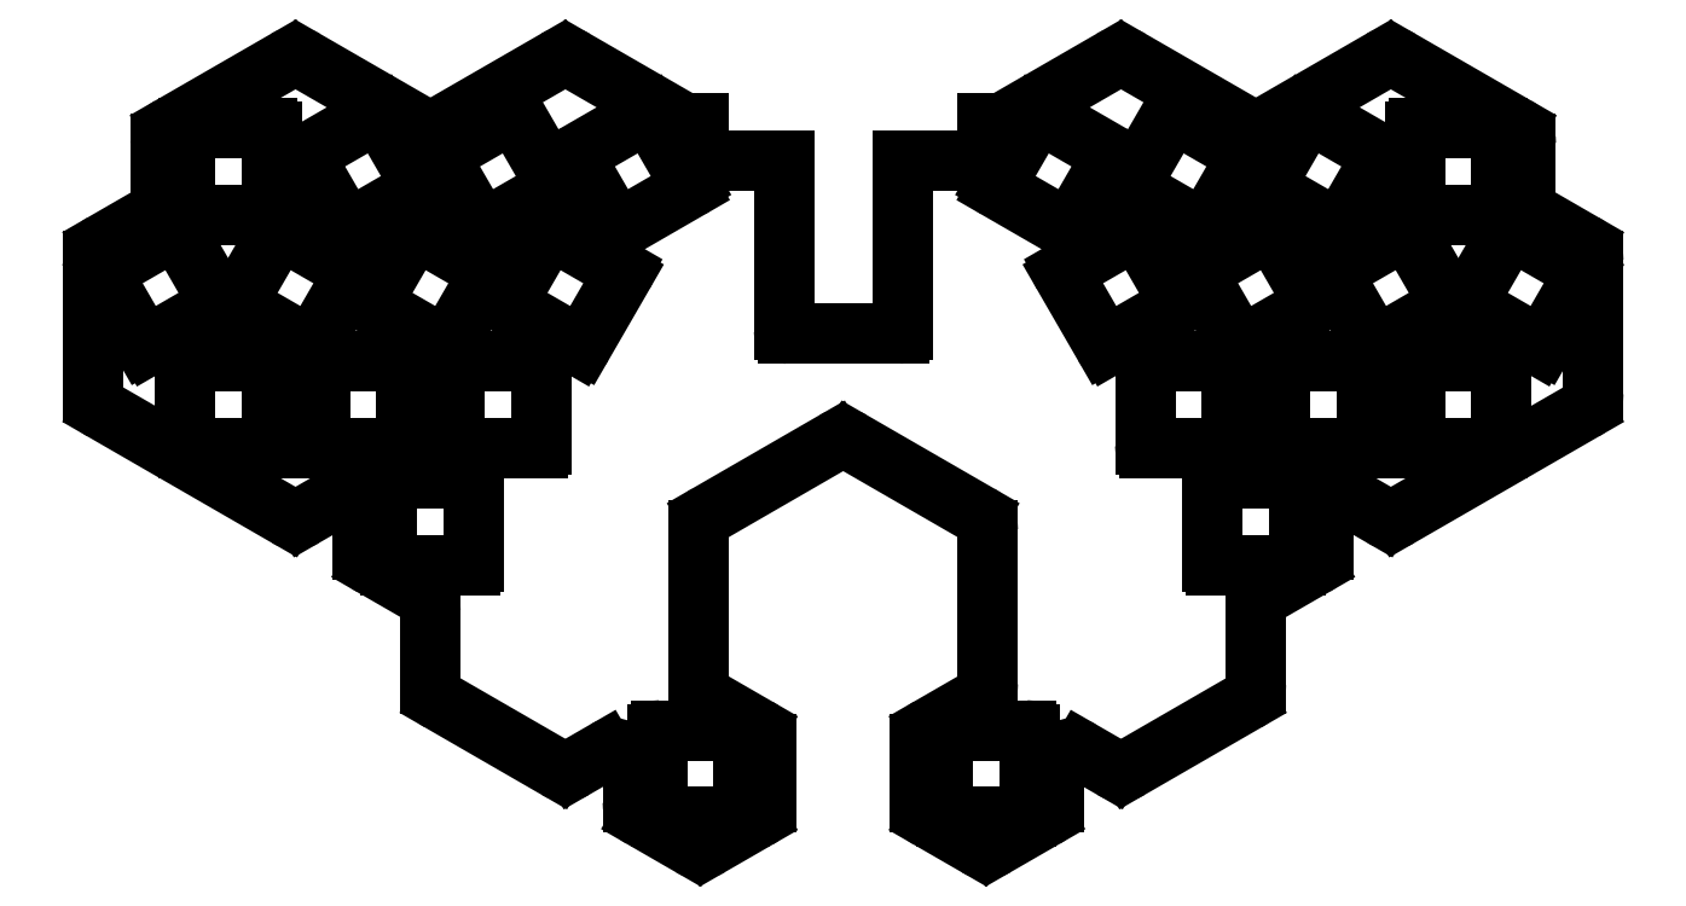
<metadata>
{"format":"dxf","ext":"dxf","renderer":"ezdxf+matplotlib","layout":"modelspace","background":"white","min_lineweight":24,"dpi":150}
</metadata>
<code>
0
SECTION
2
ENTITIES
0
LINE
8
0
10
240.2
20
-174.4
11
232.9
21
-178.6
0
LINE
8
0
10
229.6
20
-178.6
11
222
21
-174.2
0
LINE
8
0
10
189.9
20
-155.7
11
208.2
21
-166.3
0
LINE
8
0
10
188.2
20
-152.9
11
188.2
21
-141.3
0
LINE
8
0
10
186.6
20
-138.5
11
179
21
-134.1
0
LINE
8
0
10
136.1
20
-109.3
11
165.2
21
-126.1
0
LINE
8
0
10
134.5
20
-106.5
11
134.5
21
-85.44
0
LINE
8
0
10
146.9
20
-63.99
11
165.1
21
-53.46
0
LINE
8
0
10
168.4
20
-53.46
11
186.6
21
-63.99
0
LINE
8
0
10
189.9
20
-63.99
11
208.1
21
-53.46
0
LINE
8
0
10
211.4
20
-53.46
11
227.9
21
-63.03
0
LINE
8
0
10
280.1
20
-63.03
11
296.6
21
-53.46
0
LINE
8
0
10
299.9
20
-53.46
11
318.1
21
-63.99
0
LINE
8
0
10
321.4
20
-63.99
11
339.6
21
-53.46
0
LINE
8
0
10
342.9
20
-53.46
11
361.1
21
-63.99
0
LINE
8
0
10
373.5
20
-85.44
11
373.5
21
-106.5
0
LINE
8
0
10
342.8
20
-126.1
11
371.9
21
-109.3
0
LINE
8
0
10
329
20
-134.1
11
321.4
21
-138.5
0
LINE
8
0
10
319.8
20
-141.3
11
319.8
21
-152.9
0
LINE
8
0
10
299.8
20
-166.3
11
318.1
21
-155.7
0
LINE
8
0
10
286
20
-174.2
11
278.4
21
-178.6
0
LINE
8
0
10
275.1
20
-178.6
11
267.8
21
-174.4
0
LINE
8
0
10
278.4
20
-63.47
11
277
21
-63.47
0
LINE
8
0
10
231
20
-63.47
11
229.6
21
-63.47
0
ARC
8
0
10
231.2
20
-175.8
40
3.27
50
240
51
300
0
ARC
8
0
10
191.5
20
-152.9
40
3.27
50
180
51
240
0
ARC
8
0
10
185
20
-141.3
40
3.27
50
0
51
60
0
ARC
8
0
10
137.8
20
-106.5
40
3.27
50
180
51
240
0
ARC
8
0
10
166.7
20
-56.3
40
3.27
50
60
51
120
0
ARC
8
0
10
188.2
20
-61.16
40
3.27
50
240
51
300
0
ARC
8
0
10
209.7
20
-56.3
40
3.27
50
60
51
120
0
ARC
8
0
10
229.6
20
-60.2
40
3.27
50
240
51
270
0
ARC
8
0
10
278.4
20
-60.2
40
3.27
50
270
51
300
0
ARC
8
0
10
298.3
20
-56.3
40
3.27
50
60
51
120
0
ARC
8
0
10
319.8
20
-61.16
40
3.27
50
240
51
300
0
ARC
8
0
10
341.3
20
-56.3
40
3.27
50
60
51
120
0
ARC
8
0
10
370.2
20
-106.5
40
3.27
50
300
51
0
0
ARC
8
0
10
323
20
-141.3
40
3.27
50
120
51
180
0
ARC
8
0
10
316.5
20
-152.9
40
3.27
50
300
51
0
0
ARC
8
0
10
276.8
20
-175.8
40
3.27
50
240
51
300
0
LINE
8
0
10
145.2
20
-66.82
11
145.2
21
-75.46
0
LINE
8
0
10
143.6
20
-78.29
11
136.1
21
-82.61
0
LINE
8
0
10
371.9
20
-82.61
11
364.4
21
-78.29
0
LINE
8
0
10
362.8
20
-75.46
11
362.8
21
-66.82
0
ARC
8
0
10
137.8
20
-85.44
40
3.27
50
120
51
180
0
ARC
8
0
10
142
20
-75.46
40
3.27
50
300
51
0
0
ARC
8
0
10
148.5
20
-66.82
40
3.27
50
120
51
180
0
ARC
8
0
10
359.5
20
-66.82
40
3.27
50
0
51
60
0
ARC
8
0
10
366
20
-75.46
40
3.27
50
180
51
240
0
ARC
8
0
10
370.2
20
-85.44
40
3.27
50
0
51
60
0
LINE
8
0
10
168.2
20
-126.1
11
173
21
-123.4
0
LINE
8
0
10
177.5
20
-126
11
177.5
21
-131.5
0
LINE
8
0
10
211.2
20
-166.3
11
216
21
-163.6
0
LINE
8
0
10
220.5
20
-166.2
11
220.5
21
-171.6
0
LINE
8
0
10
330.5
20
-131.5
11
330.5
21
-126
0
LINE
8
0
10
335
20
-123.4
11
339.8
21
-126.1
0
LINE
8
0
10
287.5
20
-171.6
11
287.5
21
-166.2
0
LINE
8
0
10
292
20
-163.6
11
296.8
21
-166.3
0
LINE
8
0
10
241.7
20
-171.8
11
241.7
21
-162.4
0
LINE
8
0
10
240.2
20
-159.8
11
232.5
21
-155.3
0
LINE
8
0
10
231
20
-152.7
11
231
21
-128.4
0
LINE
8
0
10
232.5
20
-125.8
11
252.5
21
-114.3
0
LINE
8
0
10
255.5
20
-114.3
11
275.5
21
-125.8
0
LINE
8
0
10
277
20
-128.4
11
277
21
-152.7
0
LINE
8
0
10
275.5
20
-155.3
11
267.8
21
-159.8
0
LINE
8
0
10
266.3
20
-162.4
11
266.3
21
-171.8
0
ARC
8
0
10
223.5
20
-171.6
40
3
50
180
51
240
0
ARC
8
0
10
217.5
20
-166.2
40
3
50
0
51
120
0
ARC
8
0
10
209.7
20
-163.7
40
3
50
240
51
300
0
ARC
8
0
10
191.4
20
-153.1
40
3
50
240
51
240
0
ARC
8
0
10
185.1
20
-141.1
40
3
50
60
51
60
0
ARC
8
0
10
180.5
20
-131.5
40
3
50
180
51
240
0
ARC
8
0
10
174.5
20
-126
40
3
50
0
51
120
0
ARC
8
0
10
166.7
20
-123.5
40
3
50
240
51
300
0
ARC
8
0
10
137.6
20
-106.7
40
3
50
240
51
240
0
ARC
8
0
10
137.6
20
-85.21
40
3
50
120
51
120
0
ARC
8
0
10
142.1
20
-75.69
40
3
50
300
51
300
0
ARC
8
0
10
148.4
20
-66.59
40
3
50
120
51
120
0
ARC
8
0
10
209.9
20
-56.06
40
3
50
60
51
60
0
ARC
8
0
10
298.1
20
-56.06
40
3
50
120
51
120
0
ARC
8
0
10
359.6
20
-66.59
40
3
50
60
51
60
0
ARC
8
0
10
365.9
20
-75.69
40
3
50
240
51
240
0
ARC
8
0
10
370.4
20
-85.21
40
3
50
60
51
60
0
ARC
8
0
10
370.4
20
-106.7
40
3
50
300
51
300
0
ARC
8
0
10
341.3
20
-123.5
40
3
50
240
51
300
0
ARC
8
0
10
333.5
20
-126
40
3
50
60
51
180
0
ARC
8
0
10
327.5
20
-131.5
40
3
50
300
51
0
0
ARC
8
0
10
322.9
20
-141.1
40
3
50
120
51
120
0
ARC
8
0
10
316.6
20
-153.1
40
3
50
300
51
300
0
ARC
8
0
10
298.3
20
-163.7
40
3
50
240
51
300
0
ARC
8
0
10
290.5
20
-166.2
40
3
50
60
51
180
0
ARC
8
0
10
284.5
20
-171.6
40
3
50
300
51
0
0
ARC
8
0
10
269.3
20
-171.8
40
3
50
180
51
240
0
ARC
8
0
10
269.3
20
-162.4
40
3
50
120
51
180
0
ARC
8
0
10
274
20
-152.7
40
3
50
300
51
0
0
ARC
8
0
10
274
20
-128.4
40
3
50
0
51
60
0
ARC
8
0
10
254
20
-116.8
40
3
50
60
51
120
0
ARC
8
0
10
234
20
-128.4
40
3
50
120
51
180
0
ARC
8
0
10
234
20
-152.7
40
3
50
180
51
240
0
ARC
8
0
10
238.7
20
-162.4
40
3
50
0
51
60
0
ARC
8
0
10
238.7
20
-171.8
40
3
50
300
51
0
0
LINE
8
0
10
149.7
20
-78.04
11
162.3
21
-78.04
0
LINE
8
0
10
162.9
20
-77.44
11
162.9
21
-64.84
0
LINE
8
0
10
162.3
20
-64.24
11
149.7
21
-64.24
0
LINE
8
0
10
149.1
20
-64.84
11
149.1
21
-77.44
0
ARC
8
0
10
162.3
20
-77.44
40
0.6
50
270
51
0
0
ARC
8
0
10
162.3
20
-64.84
40
0.6
50
0
51
90
0
ARC
8
0
10
149.7
20
-64.84
40
0.6
50
90
51
180
0
ARC
8
0
10
149.7
20
-77.44
40
0.6
50
180
51
270
0
LINE
8
0
10
168.4
20
-69.13
11
174.7
21
-80.05
0
LINE
8
0
10
175.5
20
-80.27
11
186.4
21
-73.97
0
LINE
8
0
10
186.6
20
-73.15
11
180.3
21
-62.23
0
LINE
8
0
10
179.5
20
-62.01
11
168.6
21
-68.31
0
ARC
8
0
10
175.2
20
-79.75
40
0.6
50
210
51
300
0
ARC
8
0
10
186.1
20
-73.45
40
0.6
50
300
51
30
0
ARC
8
0
10
179.8
20
-62.53
40
0.6
50
30
51
120
0
ARC
8
0
10
168.9
20
-68.83
40
0.6
50
120
51
210
0
LINE
8
0
10
211.4
20
-69.13
11
217.7
21
-80.05
0
LINE
8
0
10
218.5
20
-80.27
11
229.4
21
-73.97
0
LINE
8
0
10
229.6
20
-73.15
11
223.3
21
-62.23
0
LINE
8
0
10
222.5
20
-62.01
11
211.6
21
-68.31
0
ARC
8
0
10
218.2
20
-79.75
40
0.6
50
210
51
300
0
ARC
8
0
10
229.1
20
-73.45
40
0.6
50
300
51
30
0
ARC
8
0
10
222.8
20
-62.53
40
0.6
50
30
51
120
0
ARC
8
0
10
211.9
20
-68.83
40
0.6
50
120
51
210
0
LINE
8
0
10
154.4
20
-91.77
11
148.1
21
-80.85
0
LINE
8
0
10
147.2
20
-80.63
11
136.3
21
-86.93
0
LINE
8
0
10
136.1
20
-87.75
11
142.4
21
-98.67
0
LINE
8
0
10
143.2
20
-98.89
11
154.1
21
-92.59
0
ARC
8
0
10
147.5
20
-81.15
40
0.6
50
30
51
120
0
ARC
8
0
10
136.6
20
-87.45
40
0.6
50
120
51
210
0
ARC
8
0
10
142.9
20
-98.37
40
0.6
50
210
51
300
0
ARC
8
0
10
153.8
20
-92.07
40
0.6
50
300
51
30
0
LINE
8
0
10
189.9
20
-69.13
11
196.2
21
-80.05
0
LINE
8
0
10
197
20
-80.27
11
207.9
21
-73.97
0
LINE
8
0
10
208.1
20
-73.15
11
201.8
21
-62.23
0
LINE
8
0
10
201
20
-62.01
11
190.1
21
-68.31
0
ARC
8
0
10
196.7
20
-79.75
40
0.6
50
210
51
300
0
ARC
8
0
10
207.6
20
-73.45
40
0.6
50
300
51
30
0
ARC
8
0
10
201.3
20
-62.53
40
0.6
50
30
51
120
0
ARC
8
0
10
190.4
20
-68.83
40
0.6
50
120
51
210
0
LINE
8
0
10
206.9
20
-80.85
11
200.6
21
-91.77
0
LINE
8
0
10
200.8
20
-92.59
11
211.7
21
-98.89
0
LINE
8
0
10
212.6
20
-98.67
11
218.9
21
-87.75
0
LINE
8
0
10
218.6
20
-86.93
11
207.7
21
-80.63
0
ARC
8
0
10
201.1
20
-92.07
40
0.6
50
150
51
240
0
ARC
8
0
10
212
20
-98.37
40
0.6
50
240
51
330
0
ARC
8
0
10
218.3
20
-87.45
40
0.6
50
330
51
60
0
ARC
8
0
10
207.4
20
-81.15
40
0.6
50
60
51
150
0
LINE
8
0
10
163.9
20
-80.85
11
157.6
21
-91.77
0
LINE
8
0
10
157.8
20
-92.59
11
168.7
21
-98.89
0
LINE
8
0
10
169.6
20
-98.67
11
175.9
21
-87.75
0
LINE
8
0
10
175.6
20
-86.93
11
164.7
21
-80.63
0
ARC
8
0
10
158.1
20
-92.07
40
0.6
50
150
51
240
0
ARC
8
0
10
169
20
-98.37
40
0.6
50
240
51
330
0
ARC
8
0
10
175.3
20
-87.45
40
0.6
50
330
51
60
0
ARC
8
0
10
164.4
20
-81.15
40
0.6
50
60
51
150
0
LINE
8
0
10
185.4
20
-80.85
11
179.1
21
-91.77
0
LINE
8
0
10
179.3
20
-92.59
11
190.2
21
-98.89
0
LINE
8
0
10
191.1
20
-98.67
11
197.4
21
-87.75
0
LINE
8
0
10
197.1
20
-86.93
11
186.2
21
-80.63
0
ARC
8
0
10
179.6
20
-92.07
40
0.6
50
150
51
240
0
ARC
8
0
10
190.5
20
-98.37
40
0.6
50
240
51
330
0
ARC
8
0
10
196.8
20
-87.45
40
0.6
50
330
51
60
0
ARC
8
0
10
185.9
20
-81.15
40
0.6
50
60
51
150
0
LINE
8
0
10
205.3
20
-101.5
11
192.7
21
-101.5
0
LINE
8
0
10
192.1
20
-102.1
11
192.1
21
-114.7
0
LINE
8
0
10
192.7
20
-115.3
11
205.3
21
-115.3
0
LINE
8
0
10
205.9
20
-114.7
11
205.9
21
-102.1
0
ARC
8
0
10
192.7
20
-102.1
40
0.6
50
90
51
180
0
ARC
8
0
10
192.7
20
-114.7
40
0.6
50
180
51
270
0
ARC
8
0
10
205.3
20
-114.7
40
0.6
50
270
51
0
0
ARC
8
0
10
205.3
20
-102.1
40
0.6
50
0
51
90
0
LINE
8
0
10
162.3
20
-101.5
11
149.7
21
-101.5
0
LINE
8
0
10
149.1
20
-102.1
11
149.1
21
-114.7
0
LINE
8
0
10
149.7
20
-115.3
11
162.3
21
-115.3
0
LINE
8
0
10
162.9
20
-114.7
11
162.9
21
-102.1
0
ARC
8
0
10
149.7
20
-102.1
40
0.6
50
90
51
180
0
ARC
8
0
10
149.7
20
-114.7
40
0.6
50
180
51
270
0
ARC
8
0
10
162.3
20
-114.7
40
0.6
50
270
51
0
0
ARC
8
0
10
162.3
20
-102.1
40
0.6
50
0
51
90
0
LINE
8
0
10
183.8
20
-101.5
11
171.2
21
-101.5
0
LINE
8
0
10
170.6
20
-102.1
11
170.6
21
-114.7
0
LINE
8
0
10
171.2
20
-115.3
11
183.8
21
-115.3
0
LINE
8
0
10
184.4
20
-114.7
11
184.4
21
-102.1
0
ARC
8
0
10
171.2
20
-102.1
40
0.6
50
90
51
180
0
ARC
8
0
10
171.2
20
-114.7
40
0.6
50
180
51
270
0
ARC
8
0
10
183.8
20
-114.7
40
0.6
50
270
51
0
0
ARC
8
0
10
183.8
20
-102.1
40
0.6
50
0
51
90
0
LINE
8
0
10
194.5
20
-120.1
11
181.9
21
-120.1
0
LINE
8
0
10
181.3
20
-120.7
11
181.3
21
-133.3
0
LINE
8
0
10
181.9
20
-133.9
11
194.5
21
-133.9
0
LINE
8
0
10
195.1
20
-133.3
11
195.1
21
-120.7
0
ARC
8
0
10
181.9
20
-120.7
40
0.6
50
90
51
180
0
ARC
8
0
10
181.9
20
-133.3
40
0.6
50
180
51
270
0
ARC
8
0
10
194.5
20
-133.3
40
0.6
50
270
51
0
0
ARC
8
0
10
194.5
20
-120.7
40
0.6
50
0
51
90
0
LINE
8
0
10
224.9
20
-174.1
11
237.5
21
-174.1
0
LINE
8
0
10
238.1
20
-173.5
11
238.1
21
-160.9
0
LINE
8
0
10
237.5
20
-160.3
11
224.9
21
-160.3
0
LINE
8
0
10
224.3
20
-160.9
11
224.3
21
-173.5
0
ARC
8
0
10
237.5
20
-173.5
40
0.6
50
270
51
0
0
ARC
8
0
10
237.5
20
-160.9
40
0.6
50
0
51
90
0
ARC
8
0
10
224.9
20
-160.9
40
0.6
50
90
51
180
0
ARC
8
0
10
224.9
20
-173.5
40
0.6
50
180
51
270
0
LINE
8
0
10
345.7
20
-78.04
11
358.3
21
-78.04
0
LINE
8
0
10
358.9
20
-77.44
11
358.9
21
-64.84
0
LINE
8
0
10
358.3
20
-64.24
11
345.7
21
-64.24
0
LINE
8
0
10
345.1
20
-64.84
11
345.1
21
-77.44
0
ARC
8
0
10
358.3
20
-77.44
40
0.6
50
270
51
0
0
ARC
8
0
10
358.3
20
-64.84
40
0.6
50
0
51
90
0
ARC
8
0
10
345.7
20
-64.84
40
0.6
50
90
51
180
0
ARC
8
0
10
345.7
20
-77.44
40
0.6
50
180
51
270
0
LINE
8
0
10
333.3
20
-80.05
11
339.6
21
-69.13
0
LINE
8
0
10
339.4
20
-68.31
11
328.5
21
-62.01
0
LINE
8
0
10
327.7
20
-62.23
11
321.4
21
-73.15
0
LINE
8
0
10
321.6
20
-73.97
11
332.5
21
-80.27
0
ARC
8
0
10
339.1
20
-68.83
40
0.6
50
330
51
60
0
ARC
8
0
10
328.2
20
-62.53
40
0.6
50
60
51
150
0
ARC
8
0
10
321.9
20
-73.45
40
0.6
50
150
51
240
0
ARC
8
0
10
332.8
20
-79.75
40
0.6
50
240
51
330
0
LINE
8
0
10
290.3
20
-80.05
11
296.6
21
-69.13
0
LINE
8
0
10
296.4
20
-68.31
11
285.5
21
-62.01
0
LINE
8
0
10
284.7
20
-62.23
11
278.4
21
-73.15
0
LINE
8
0
10
278.6
20
-73.97
11
289.5
21
-80.27
0
ARC
8
0
10
296.1
20
-68.83
40
0.6
50
330
51
60
0
ARC
8
0
10
285.2
20
-62.53
40
0.6
50
60
51
150
0
ARC
8
0
10
278.9
20
-73.45
40
0.6
50
150
51
240
0
ARC
8
0
10
289.8
20
-79.75
40
0.6
50
240
51
330
0
LINE
8
0
10
359.9
20
-80.85
11
353.6
21
-91.77
0
LINE
8
0
10
353.9
20
-92.59
11
364.8
21
-98.89
0
LINE
8
0
10
365.6
20
-98.67
11
371.9
21
-87.75
0
LINE
8
0
10
371.7
20
-86.93
11
360.8
21
-80.63
0
ARC
8
0
10
354.2
20
-92.07
40
0.6
50
150
51
240
0
ARC
8
0
10
365.1
20
-98.37
40
0.6
50
240
51
330
0
ARC
8
0
10
371.4
20
-87.45
40
0.6
50
330
51
60
0
ARC
8
0
10
360.5
20
-81.15
40
0.6
50
60
51
150
0
LINE
8
0
10
311.8
20
-80.05
11
318.1
21
-69.13
0
LINE
8
0
10
317.9
20
-68.31
11
307
21
-62.01
0
LINE
8
0
10
306.2
20
-62.23
11
299.9
21
-73.15
0
LINE
8
0
10
300.1
20
-73.97
11
311
21
-80.27
0
ARC
8
0
10
317.6
20
-68.83
40
0.6
50
330
51
60
0
ARC
8
0
10
306.7
20
-62.53
40
0.6
50
60
51
150
0
ARC
8
0
10
300.4
20
-73.45
40
0.6
50
150
51
240
0
ARC
8
0
10
311.3
20
-79.75
40
0.6
50
240
51
330
0
LINE
8
0
10
307.4
20
-91.77
11
301.1
21
-80.85
0
LINE
8
0
10
300.3
20
-80.63
11
289.4
21
-86.93
0
LINE
8
0
10
289.1
20
-87.75
11
295.4
21
-98.67
0
LINE
8
0
10
296.3
20
-98.89
11
307.2
21
-92.59
0
ARC
8
0
10
300.6
20
-81.15
40
0.6
50
30
51
120
0
ARC
8
0
10
289.7
20
-87.45
40
0.6
50
120
51
210
0
ARC
8
0
10
296
20
-98.37
40
0.6
50
210
51
300
0
ARC
8
0
10
306.9
20
-92.07
40
0.6
50
300
51
30
0
LINE
8
0
10
350.4
20
-91.77
11
344.1
21
-80.85
0
LINE
8
0
10
343.3
20
-80.63
11
332.4
21
-86.93
0
LINE
8
0
10
332.1
20
-87.75
11
338.4
21
-98.67
0
LINE
8
0
10
339.3
20
-98.89
11
350.2
21
-92.59
0
ARC
8
0
10
343.6
20
-81.15
40
0.6
50
30
51
120
0
ARC
8
0
10
332.7
20
-87.45
40
0.6
50
120
51
210
0
ARC
8
0
10
339
20
-98.37
40
0.6
50
210
51
300
0
ARC
8
0
10
349.9
20
-92.07
40
0.6
50
300
51
30
0
LINE
8
0
10
328.9
20
-91.77
11
322.6
21
-80.85
0
LINE
8
0
10
321.8
20
-80.63
11
310.9
21
-86.93
0
LINE
8
0
10
310.6
20
-87.75
11
316.9
21
-98.67
0
LINE
8
0
10
317.8
20
-98.89
11
328.7
21
-92.59
0
ARC
8
0
10
322.1
20
-81.15
40
0.6
50
30
51
120
0
ARC
8
0
10
311.2
20
-87.45
40
0.6
50
120
51
210
0
ARC
8
0
10
317.5
20
-98.37
40
0.6
50
210
51
300
0
ARC
8
0
10
328.4
20
-92.07
40
0.6
50
300
51
30
0
LINE
8
0
10
315.3
20
-101.5
11
302.7
21
-101.5
0
LINE
8
0
10
302.1
20
-102.1
11
302.1
21
-114.7
0
LINE
8
0
10
302.7
20
-115.3
11
315.3
21
-115.3
0
LINE
8
0
10
315.9
20
-114.7
11
315.9
21
-102.1
0
ARC
8
0
10
302.7
20
-102.1
40
0.6
50
90
51
180
0
ARC
8
0
10
302.7
20
-114.7
40
0.6
50
180
51
270
0
ARC
8
0
10
315.3
20
-114.7
40
0.6
50
270
51
0
0
ARC
8
0
10
315.3
20
-102.1
40
0.6
50
0
51
90
0
LINE
8
0
10
358.3
20
-101.5
11
345.7
21
-101.5
0
LINE
8
0
10
345.1
20
-102.1
11
345.1
21
-114.7
0
LINE
8
0
10
345.7
20
-115.3
11
358.3
21
-115.3
0
LINE
8
0
10
358.9
20
-114.7
11
358.9
21
-102.1
0
ARC
8
0
10
345.7
20
-102.1
40
0.6
50
90
51
180
0
ARC
8
0
10
345.7
20
-114.7
40
0.6
50
180
51
270
0
ARC
8
0
10
358.3
20
-114.7
40
0.6
50
270
51
0
0
ARC
8
0
10
358.3
20
-102.1
40
0.6
50
0
51
90
0
LINE
8
0
10
336.8
20
-101.5
11
324.2
21
-101.5
0
LINE
8
0
10
323.6
20
-102.1
11
323.6
21
-114.7
0
LINE
8
0
10
324.2
20
-115.3
11
336.8
21
-115.3
0
LINE
8
0
10
337.4
20
-114.7
11
337.4
21
-102.1
0
ARC
8
0
10
324.2
20
-102.1
40
0.6
50
90
51
180
0
ARC
8
0
10
324.2
20
-114.7
40
0.6
50
180
51
270
0
ARC
8
0
10
336.8
20
-114.7
40
0.6
50
270
51
0
0
ARC
8
0
10
336.8
20
-102.1
40
0.6
50
0
51
90
0
LINE
8
0
10
326.1
20
-120.1
11
313.5
21
-120.1
0
LINE
8
0
10
312.9
20
-120.7
11
312.9
21
-133.3
0
LINE
8
0
10
313.5
20
-133.9
11
326.1
21
-133.9
0
LINE
8
0
10
326.7
20
-133.3
11
326.7
21
-120.7
0
ARC
8
0
10
313.5
20
-120.7
40
0.6
50
90
51
180
0
ARC
8
0
10
313.5
20
-133.3
40
0.6
50
180
51
270
0
ARC
8
0
10
326.1
20
-133.3
40
0.6
50
270
51
0
0
ARC
8
0
10
326.1
20
-120.7
40
0.6
50
0
51
90
0
LINE
8
0
10
270.5
20
-174.1
11
283.1
21
-174.1
0
LINE
8
0
10
283.7
20
-173.5
11
283.7
21
-160.9
0
LINE
8
0
10
283.1
20
-160.3
11
270.5
21
-160.3
0
LINE
8
0
10
269.9
20
-160.9
11
269.9
21
-173.5
0
ARC
8
0
10
283.1
20
-173.5
40
0.6
50
270
51
0
0
ARC
8
0
10
283.1
20
-160.9
40
0.6
50
0
51
90
0
ARC
8
0
10
270.5
20
-160.9
40
0.6
50
90
51
180
0
ARC
8
0
10
270.5
20
-173.5
40
0.6
50
180
51
270
0
LINE
8
0
10
234
20
-69.47
11
244.6
21
-69.47
0
LINE
8
0
10
263.4
20
-69.47
11
274
21
-69.47
0
LINE
8
0
10
277
20
-66.47
11
277
21
-63.47
0
LINE
8
0
10
231
20
-63.47
11
231
21
-66.47
0
ARC
8
0
10
274
20
-66.47
40
3
50
270
51
0
0
ARC
8
0
10
234
20
-66.47
40
3
50
180
51
270
0
LINE
8
0
10
245.1
20
-97.03
11
262.9
21
-97.03
0
LINE
8
0
10
263.4
20
-96.49
11
263.4
21
-69.47
0
LINE
8
0
10
244.6
20
-69.47
11
244.6
21
-96.49
0
ARC
8
0
10
262.9
20
-96.49
40
0.54
50
270
51
0
0
ARC
8
0
10
245.1
20
-96.49
40
0.54
50
180
51
270
0
ENDSEC
0
EOF

</code>
